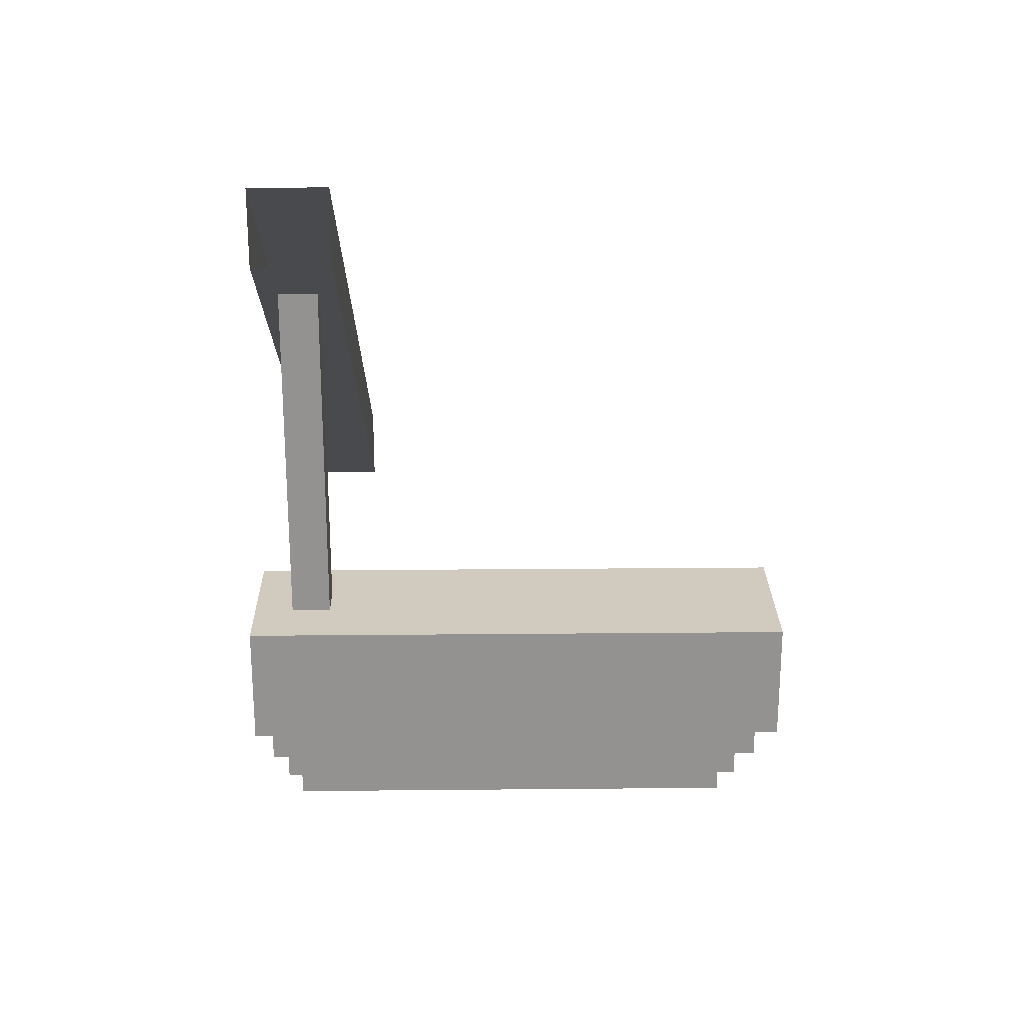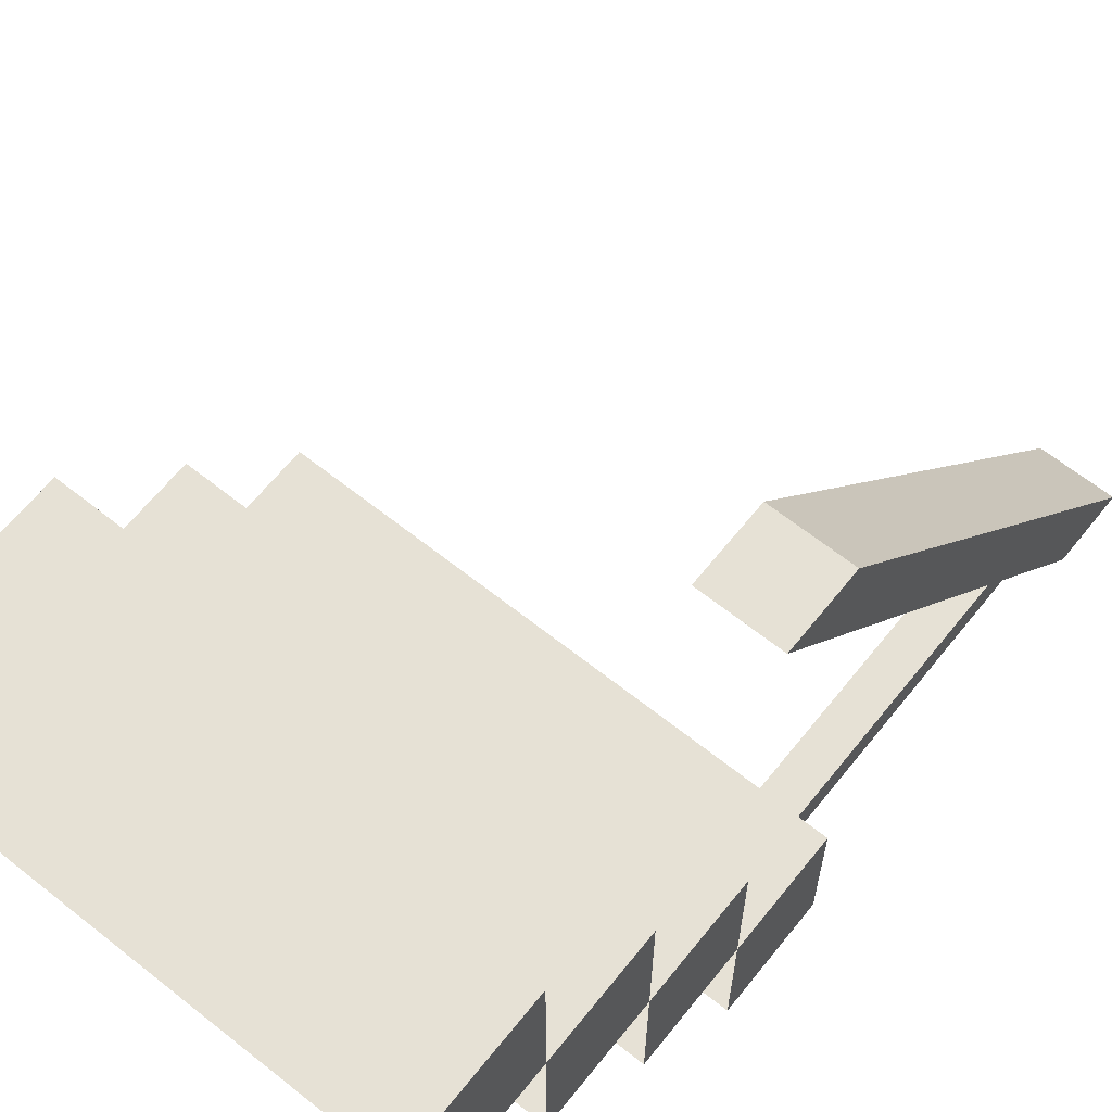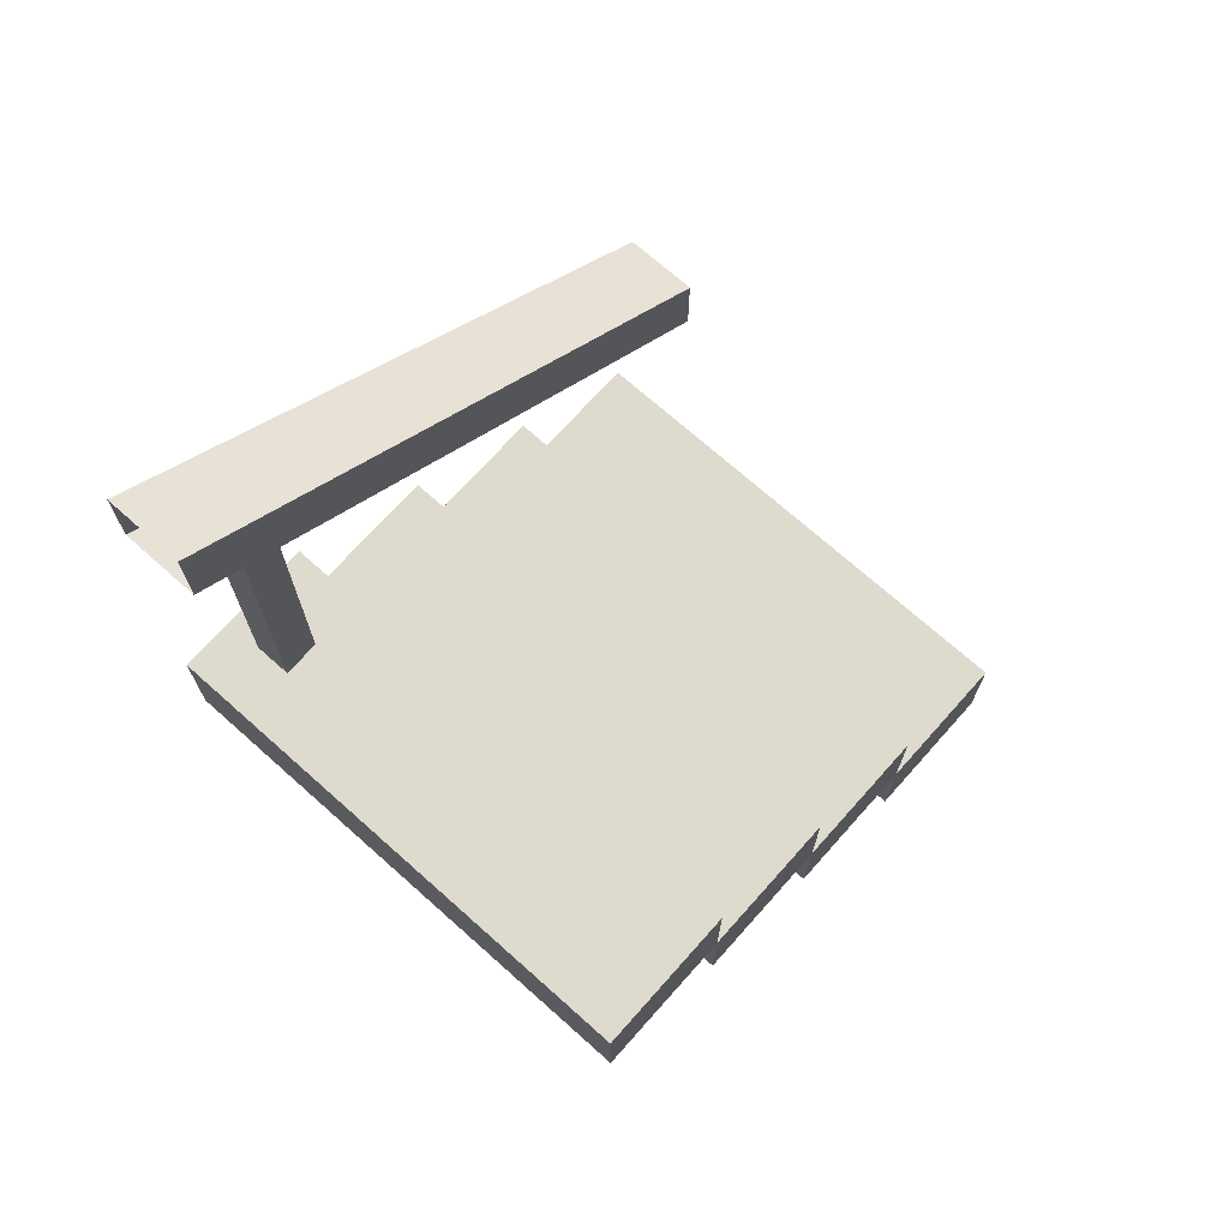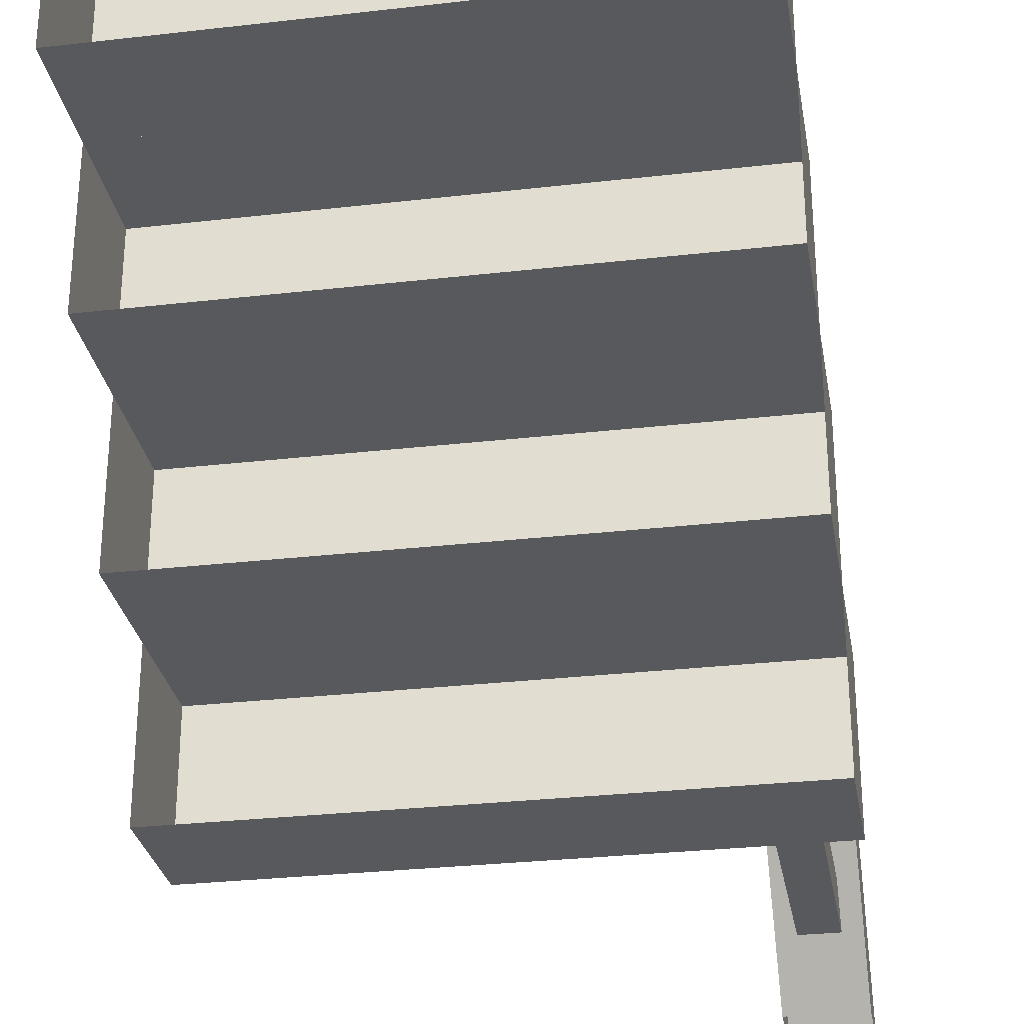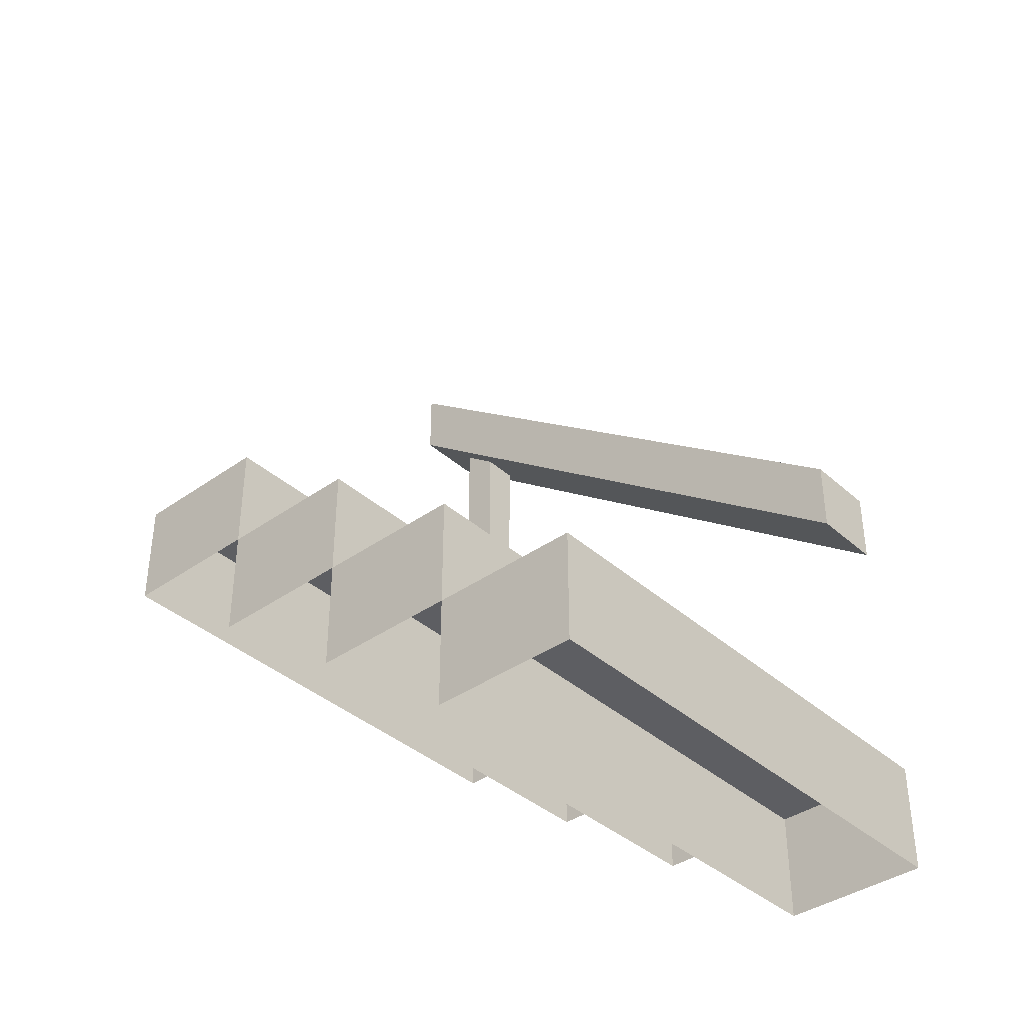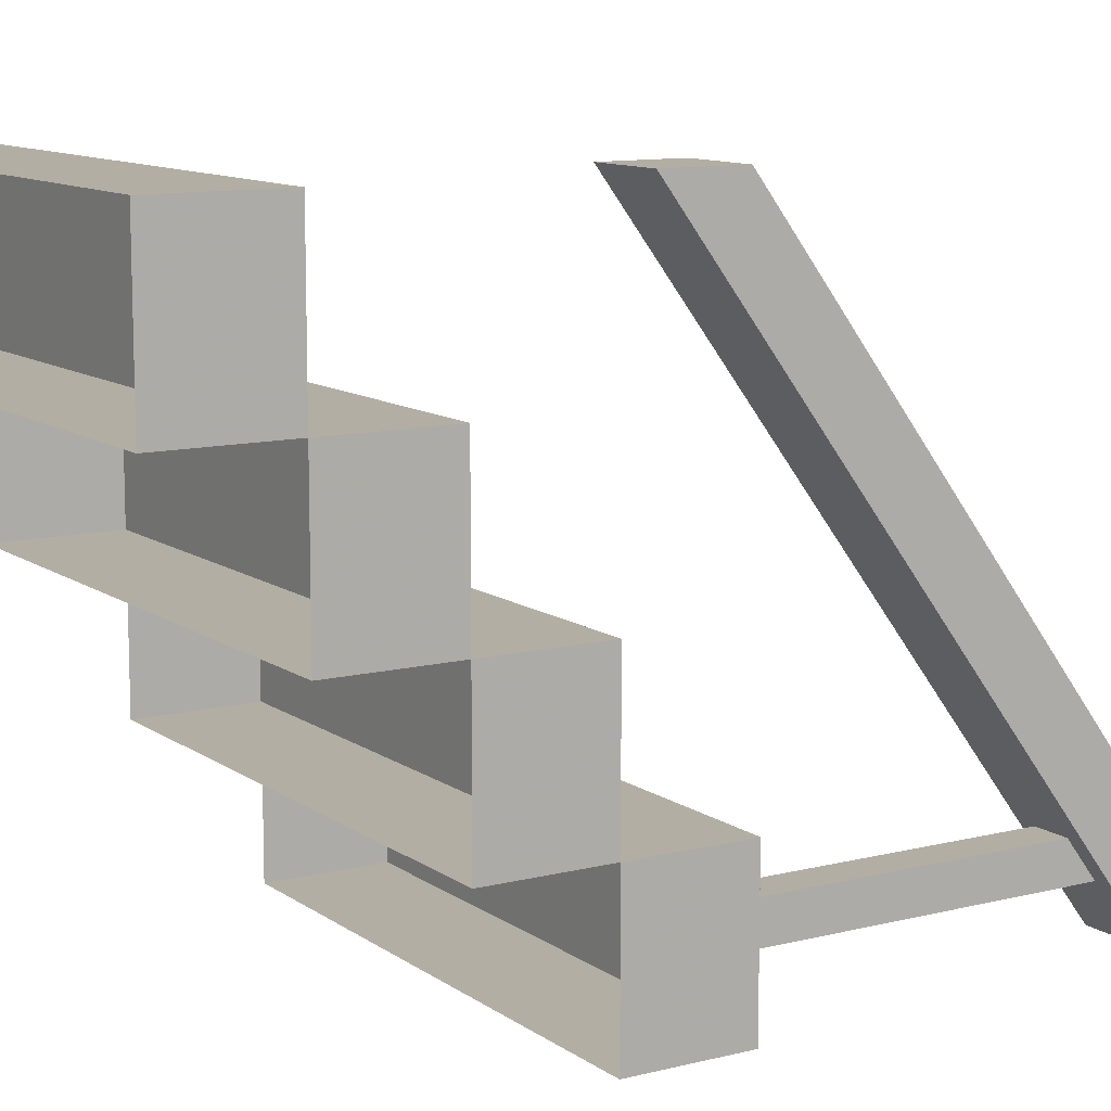
<metadata>
{"format":"obj","ext":"obj","renderer":"f3d","projection":"perspective","resolution":1024,"background":"white","views":[{"elev":23.6,"azim":179.1,"up":"+Y"},{"elev":64.4,"azim":38.7,"up":"+Z"},{"elev":71.2,"azim":-138.3,"up":"+Y"},{"elev":-29.2,"azim":9.7,"up":"+Z"},{"elev":-38.5,"azim":-48.1,"up":"+Y"},{"elev":11.0,"azim":58.2,"up":"+Z"}]}
</metadata>
<code>
v 0.4375 1.5 -0.4062
v 0.4375 1.5 -0.3438
v 0.4375 2.031 -0.3438
v 0.4375 2.062 -0.4062
v 0.375 1.5 -0.4062
v 0.375 2.062 -0.4062
v 0.375 1.5 -0.3438
v 0.375 2.031 -0.3438
v 0.3438 1.5 0.5
v 0.4688 1.5 0.5
v 0.4688 1.375 0.5
v 0.3438 1.375 0.5
v 0.3438 2.125 -0.5
v 0.3438 2.25 -0.5
v 0.4688 2.25 -0.5
v 0.4688 2.125 -0.5
v -0.375 1.5 -0.5
v -0.375 1.5 -0.25
v -0.375 1.312 -0.25
v -0.375 1.312 -0.5
v 0.5 1.5 -0.5
v 0.5 1.5 -0.25
v 0.5 1.312 -0.25
v -0.375 1.312 0
v -0.375 1.125 0
v -0.375 1.125 -0.25
v 0.5 1.125 -0.25
v 0.5 1.312 0
v 0.5 1.125 0
v -0.375 1.125 0.25
v -0.375 0.9375 0.25
v -0.375 0.9375 0
v 0.5 0.9375 0
v 0.5 1.125 0.25
v 0.5 0.9375 0.25
v -0.375 0.9375 0.5
v -0.375 0.75 0.5
v -0.375 0.75 0.25
v 0.5 0.75 0.25
v 0.5 0.9375 0.5
v 0.5 0.75 0.5
v 0.5 1.312 -0.5
f 1 2 3
f 1 3 4
f 1 4 5
f 5 4 6
f 5 6 7
f 7 6 8
f 7 8 2
f 2 8 3
f 9 10 11
f 9 11 12
f 9 12 13
f 9 13 14
f 9 14 10
f 10 14 15
f 10 15 11
f 11 15 16
f 11 16 12
f 12 16 13
f 17 18 19
f 17 19 20
f 17 20 21
f 17 21 18
f 18 21 22
f 18 22 23
f 18 23 19
f 19 23 24
f 19 24 25
f 19 25 26
f 19 26 23
f 23 26 27
f 23 27 28
f 23 28 24
f 24 28 29
f 24 29 25
f 25 29 30
f 25 30 31
f 25 31 32
f 25 32 29
f 29 32 33
f 29 33 34
f 29 34 30
f 30 34 35
f 30 35 31
f 31 35 36
f 31 36 37
f 31 37 38
f 31 38 35
f 35 38 39
f 35 39 40
f 35 40 36
f 36 40 41
f 36 41 37
f 22 21 42
f 22 42 23
f 21 20 42
f 28 27 29
f 34 33 35
f 40 39 41

</code>
